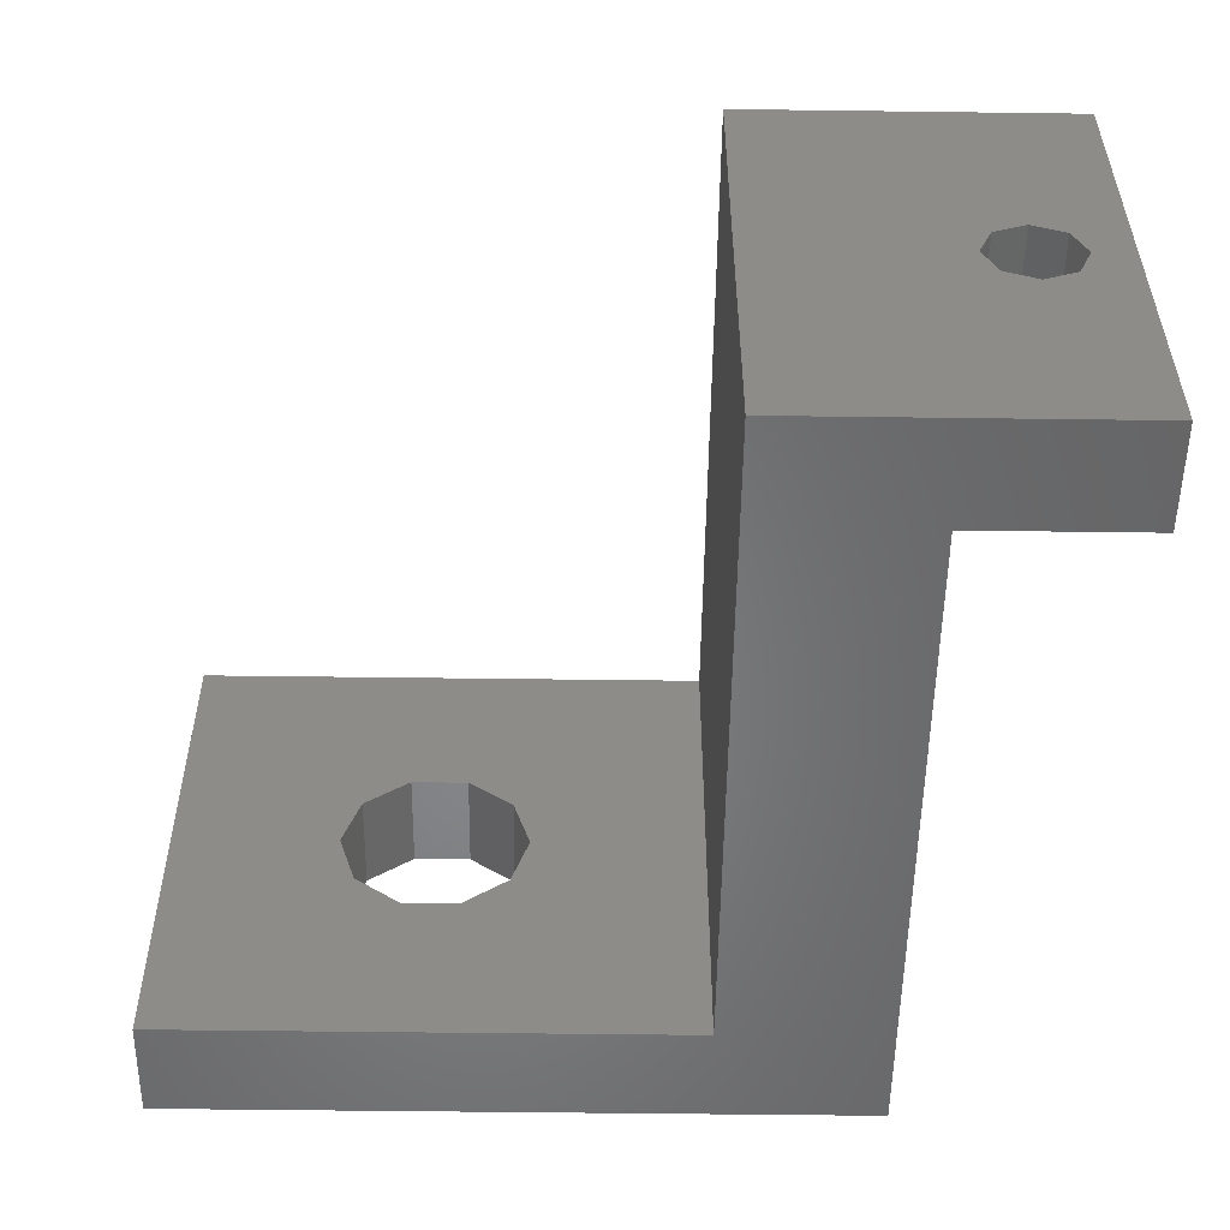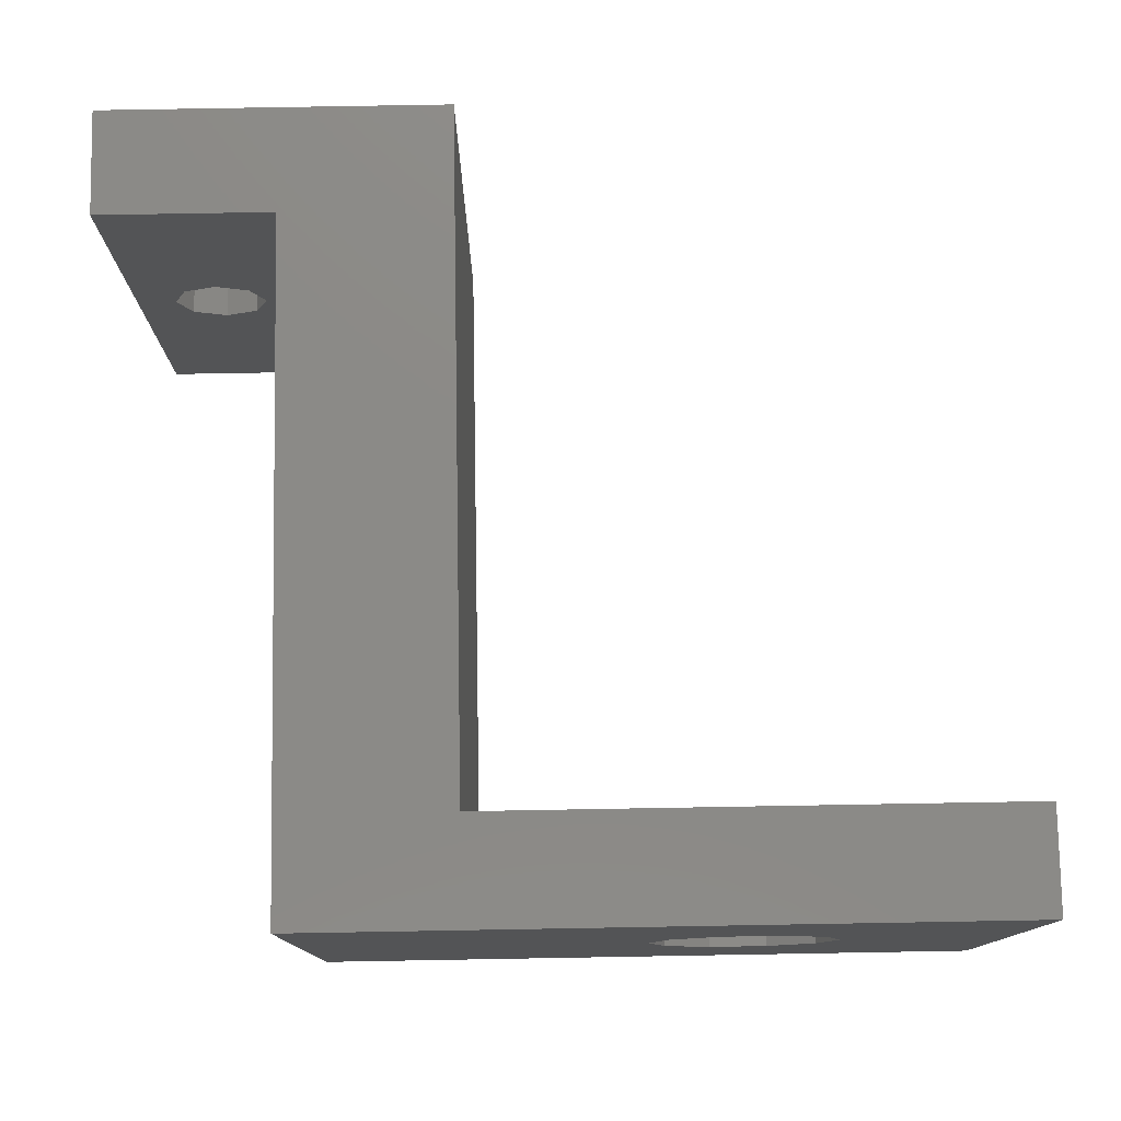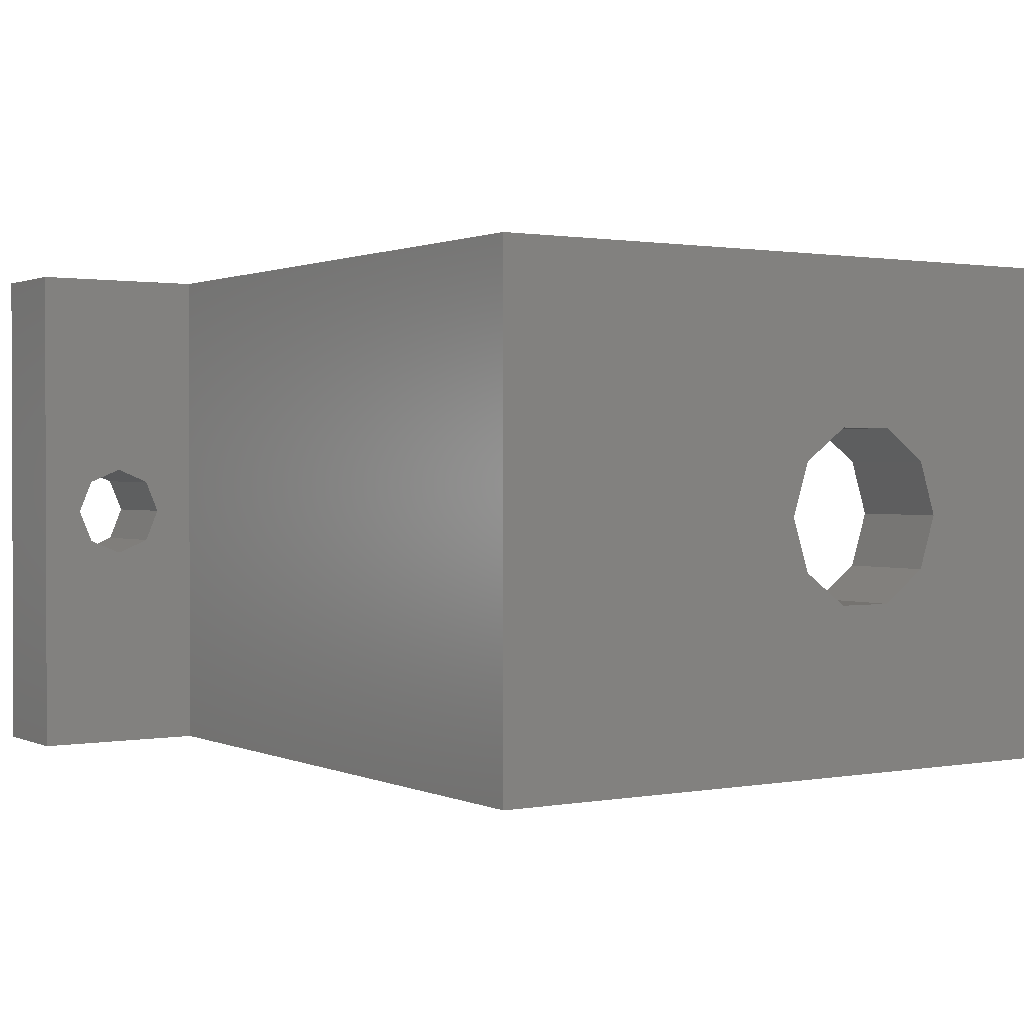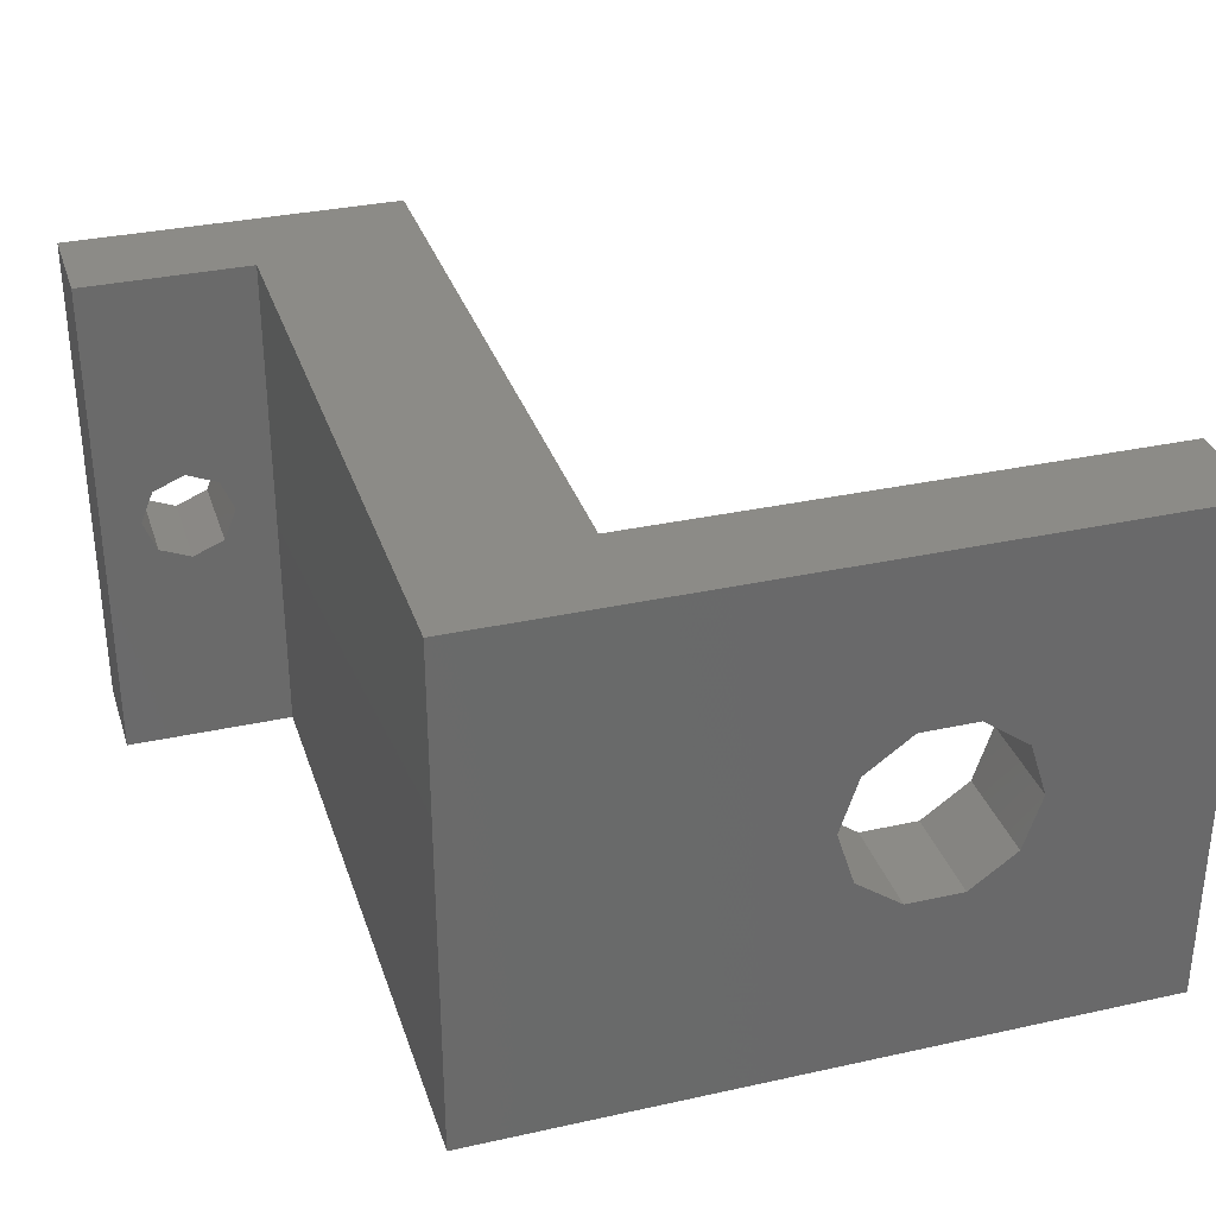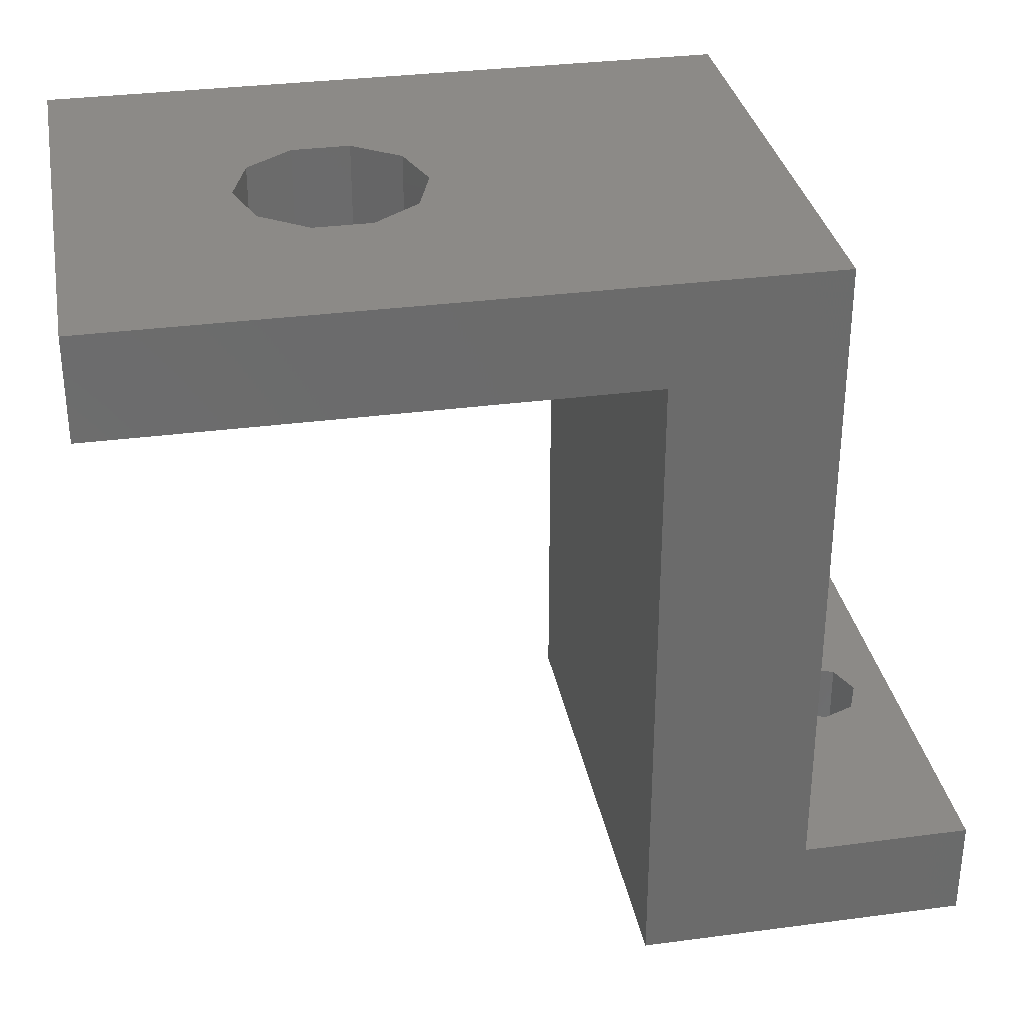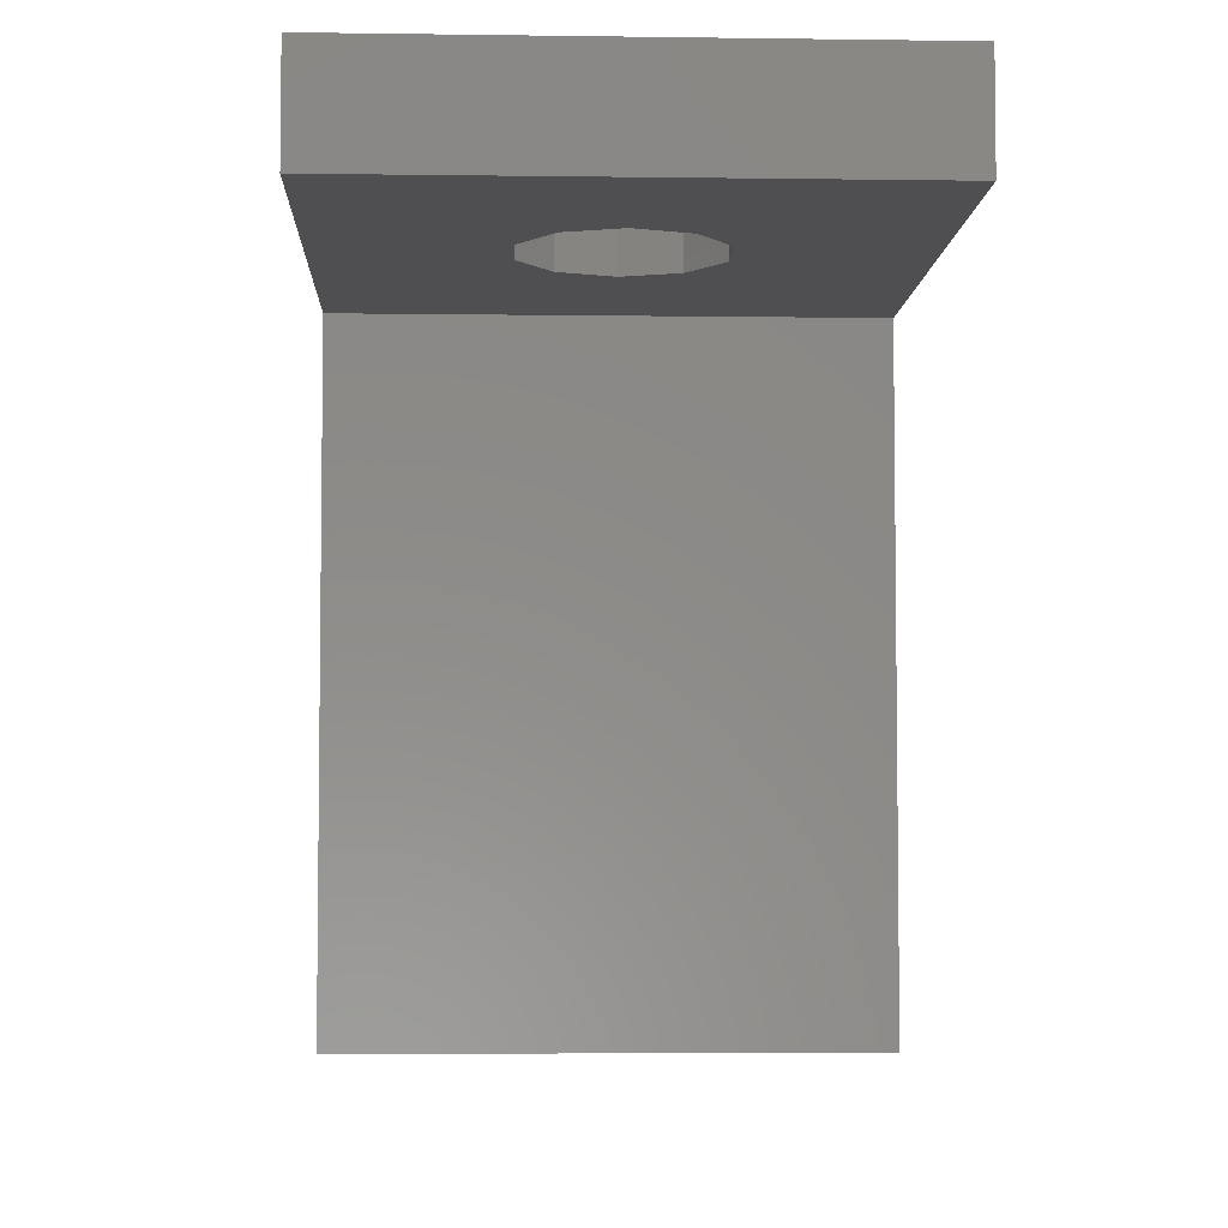
<metadata>
{"format":"stl","ext":"stl","renderer":"f3d","projection":"perspective","resolution":1024,"background":"white","views":[{"elev":-53.2,"azim":179.2,"up":"+Y"},{"elev":77.9,"azim":-1.0,"up":"+Y"},{"elev":1.1,"azim":-33.1,"up":"+Y"},{"elev":32.8,"azim":-17.0,"up":"+Y"},{"elev":32.3,"azim":169.5,"up":"+Z"},{"elev":-4.9,"azim":87.5,"up":"+Z"}]}
</metadata>
<code>
# stl→obj: 52 verts, 108 faces
v -15.2 15 0
v -15.2 0 0
v -15.2 15 -19.2
v -15.2 -7.105e-15 -19.2
v -25 -5.329e-15 -16.2
v -25 15 -16.2
v -25 -5.329e-15 -19.2
v -25 15 -19.2
v -20 2.132e-14 -16.2
v -20 2.132e-14 3
v 0 0 0
v 0 0 3
v -22.5 6.15 -19.2
v -21.55 6.545 -19.2
v -22.5 8.85 -19.2
v -23.45 8.455 -19.2
v -23.85 7.5 -19.2
v -23.45 6.545 -19.2
v -21.15 7.5 -19.2
v -21.55 8.455 -19.2
v -20 15 -16.2
v -20 15 3
v 2.842e-14 15 3
v 2.842e-14 15 0
v -21.55 8.455 -16.2
v -21.15 7.5 -16.2
v -22.5 8.85 -16.2
v -23.85 7.5 -16.2
v -23.45 8.455 -16.2
v -22.5 6.15 -16.2
v -23.45 6.545 -16.2
v -21.55 6.545 -16.2
v -9.684 9.087 3
v -8.334 10.07 3
v -6.666 10.07 3
v -5.316 9.087 3
v -6.666 4.932 3
v -8.334 4.932 3
v -9.684 5.913 3
v -10.2 7.5 3
v -4.8 7.5 3
v -5.316 5.913 3
v -5.316 9.087 0
v -6.666 10.07 0
v -8.334 10.07 0
v -9.684 9.087 0
v -10.2 7.5 0
v -9.684 5.913 0
v -8.334 4.932 0
v -6.666 4.932 0
v -5.316 5.913 0
v -4.8 7.5 0
f 1 2 3
f 3 2 4
f 5 6 7
f 7 6 8
f 9 5 7
f 9 7 4
f 9 4 2
f 9 2 10
f 11 12 2
f 2 12 10
f 4 7 13
f 4 13 14
f 4 14 3
f 8 3 15
f 8 15 16
f 8 16 17
f 7 8 17
f 7 17 18
f 7 18 13
f 3 14 19
f 3 19 20
f 3 20 15
f 1 3 21
f 1 21 22
f 1 22 23
f 1 23 24
f 6 21 8
f 8 21 3
f 25 26 21
f 27 25 21
f 6 5 28
f 6 28 29
f 6 29 27
f 6 27 21
f 5 9 30
f 5 30 31
f 5 31 28
f 9 21 26
f 9 26 32
f 9 32 30
f 9 10 21
f 21 10 22
f 30 18 31
f 31 18 17
f 31 17 28
f 18 30 13
f 13 30 32
f 13 32 14
f 14 32 26
f 14 26 19
f 27 20 25
f 25 20 19
f 25 19 26
f 20 27 15
f 15 27 29
f 15 29 16
f 16 29 28
f 16 28 17
f 22 33 34
f 23 22 34
f 23 34 35
f 23 35 36
f 23 36 12
f 10 12 37
f 10 37 38
f 10 38 39
f 10 39 40
f 10 40 33
f 10 33 22
f 12 36 41
f 12 41 42
f 12 42 37
f 43 44 24
f 1 24 44
f 1 44 45
f 1 45 46
f 1 46 2
f 2 46 47
f 2 47 48
f 2 48 49
f 2 49 50
f 2 50 11
f 11 50 51
f 11 51 52
f 11 52 43
f 11 43 24
f 45 33 46
f 46 33 40
f 46 40 47
f 33 45 34
f 34 45 44
f 34 44 35
f 35 44 43
f 35 43 36
f 36 43 52
f 36 52 41
f 50 42 51
f 51 42 41
f 51 41 52
f 42 50 37
f 37 50 49
f 37 49 38
f 38 49 48
f 38 48 39
f 39 48 47
f 39 47 40
f 23 12 24
f 24 12 11

</code>
